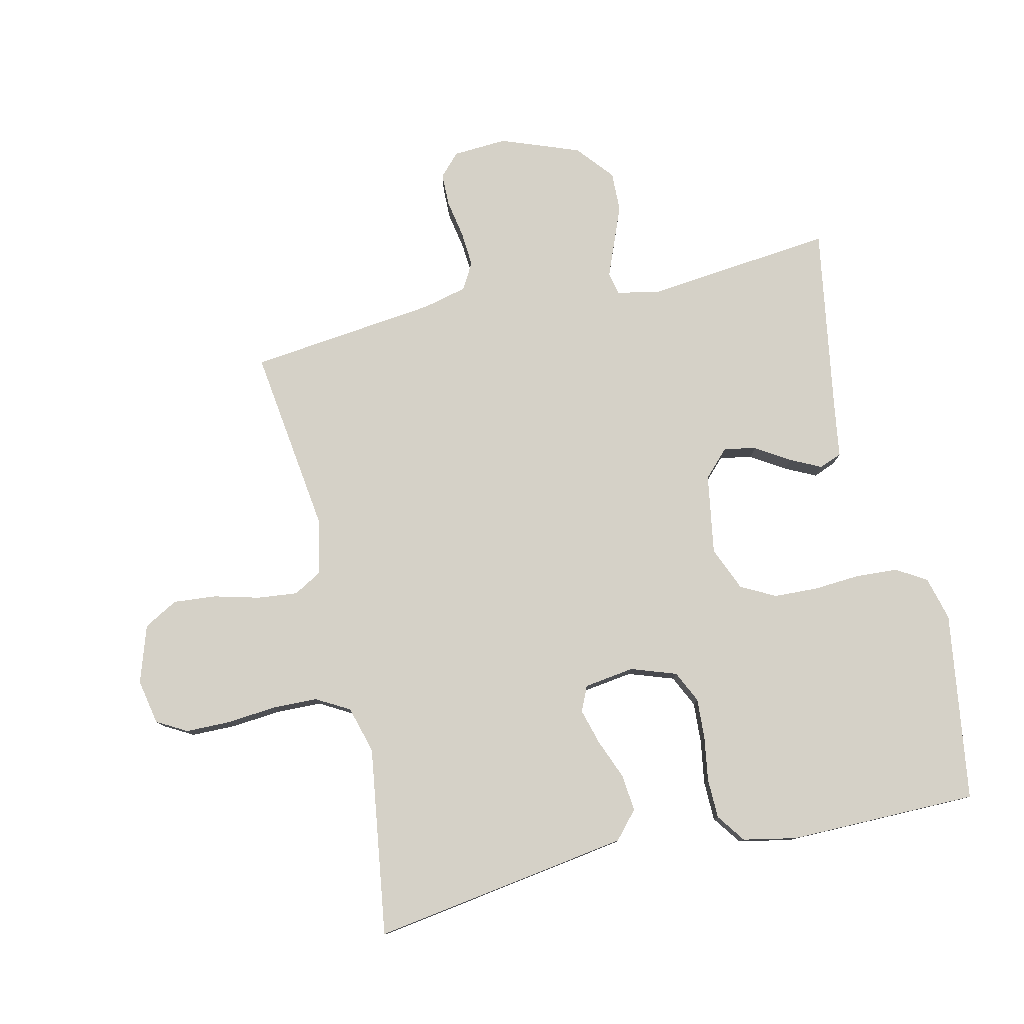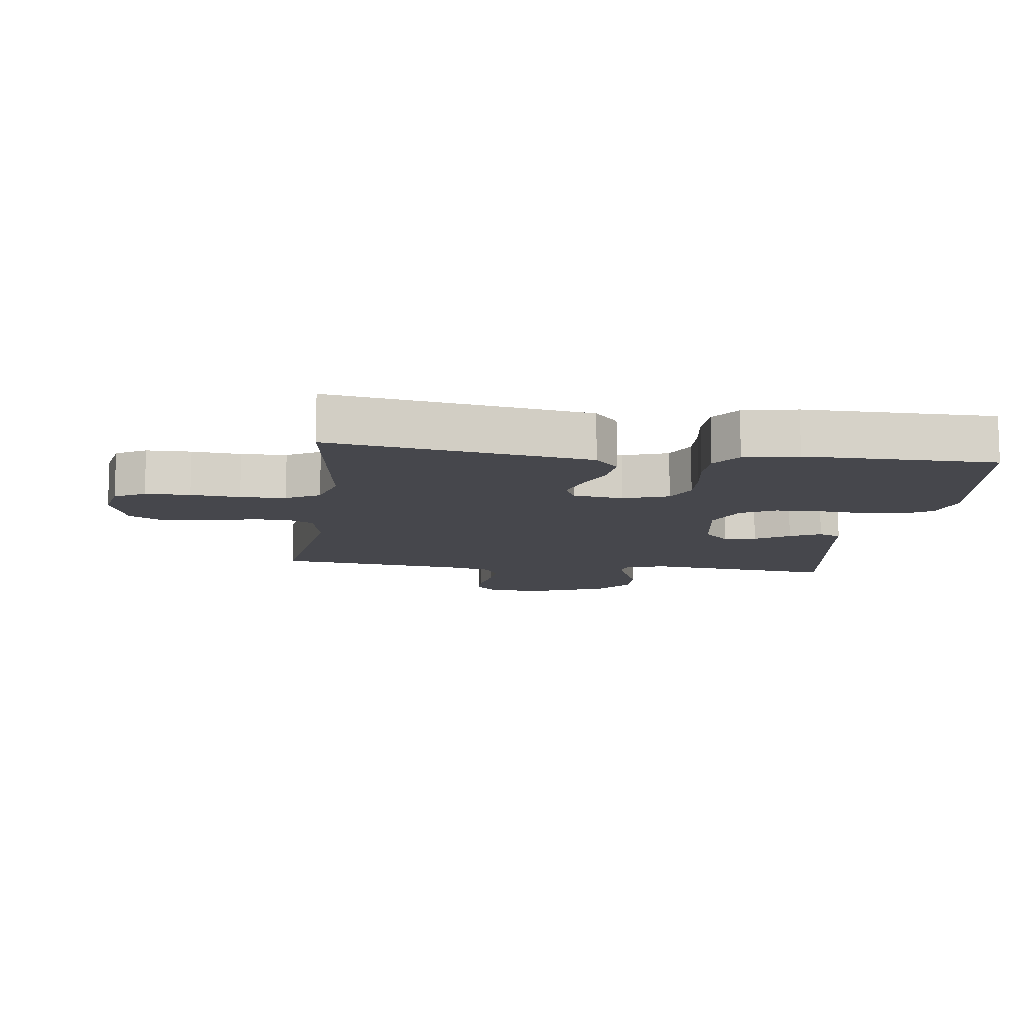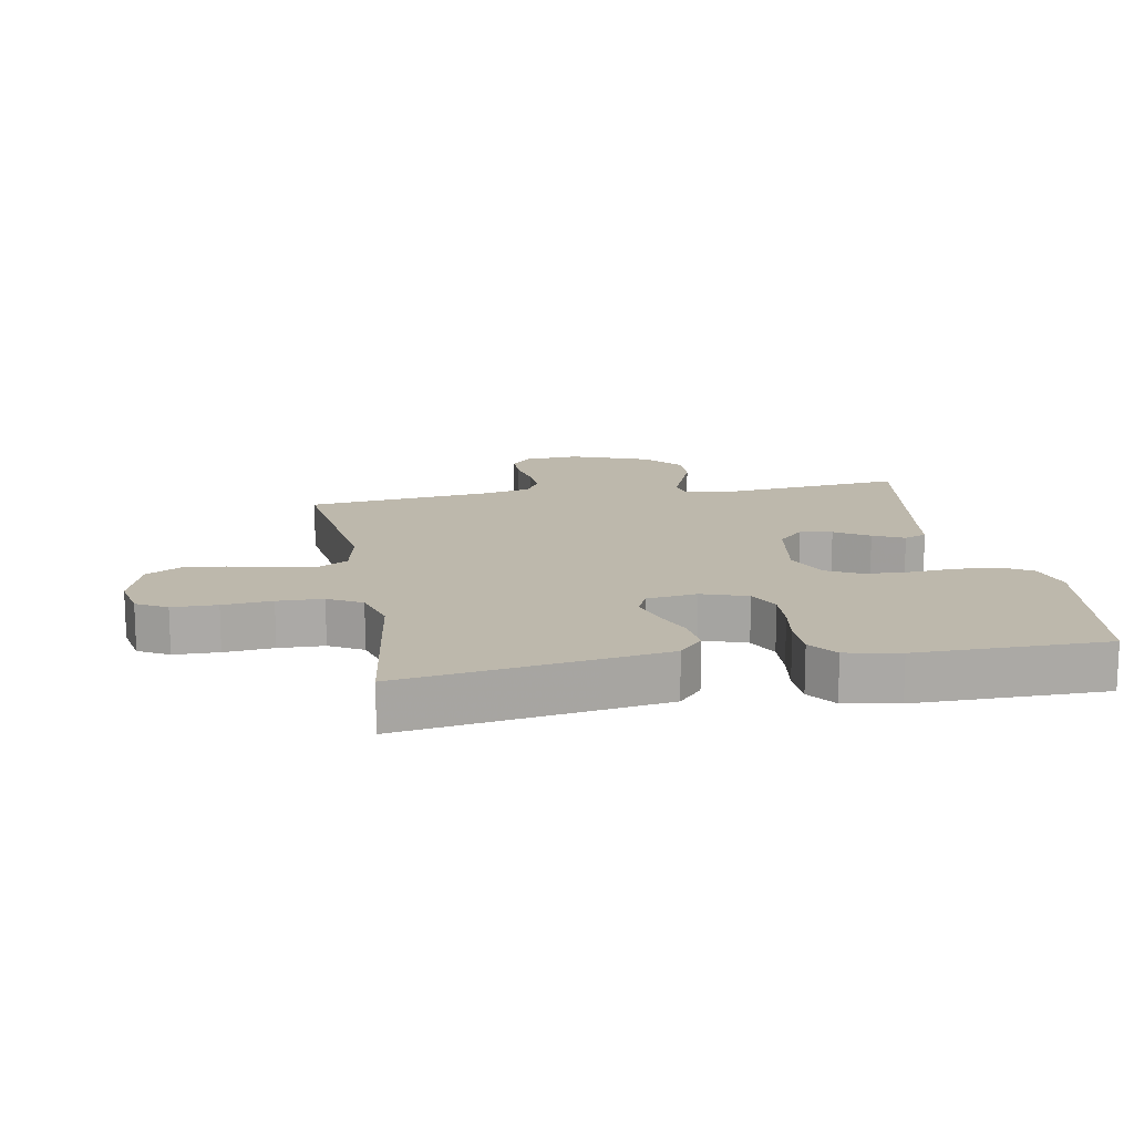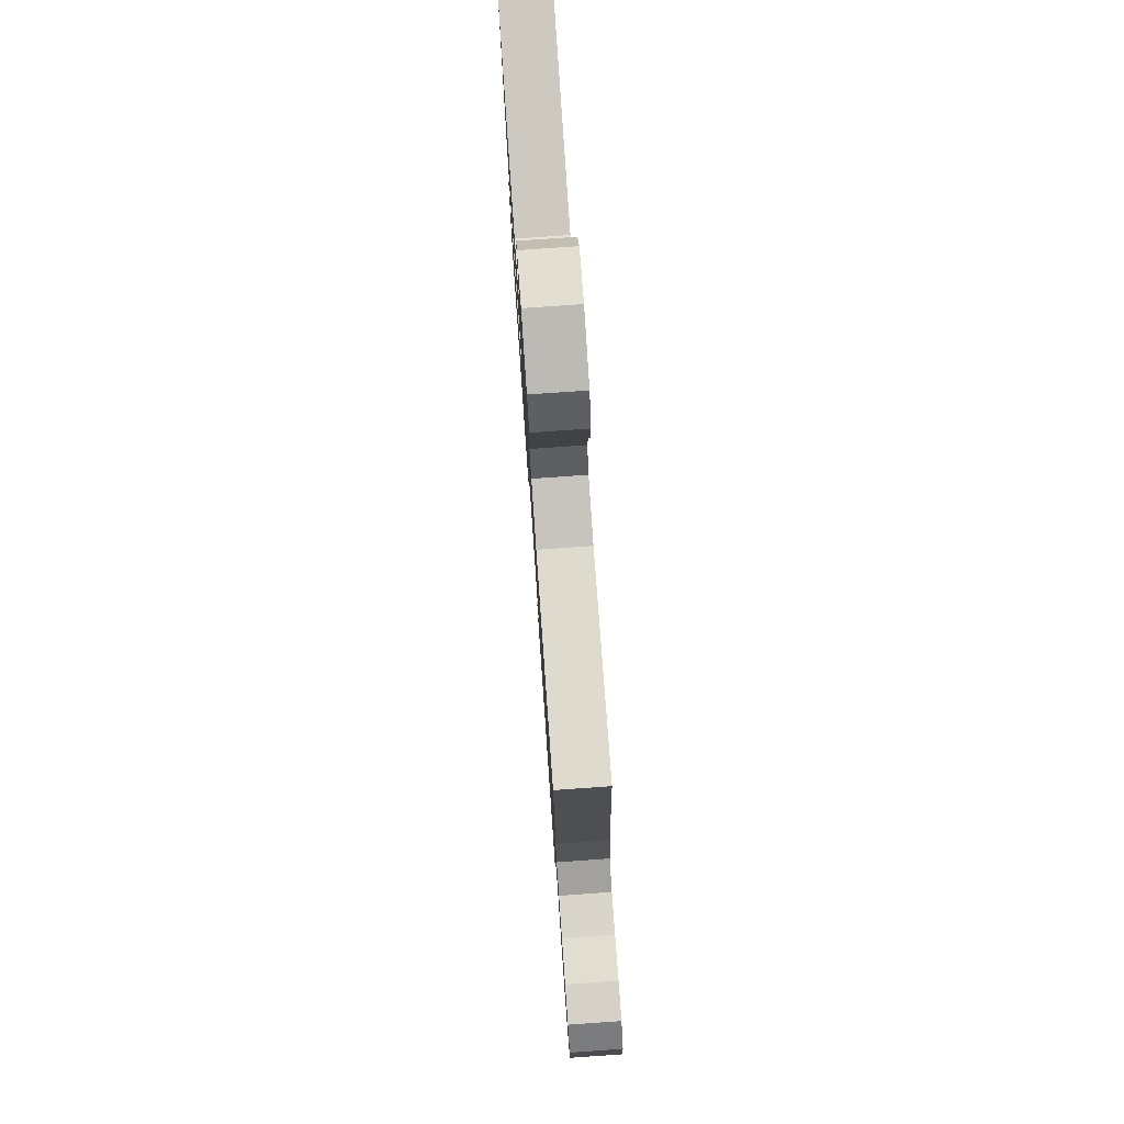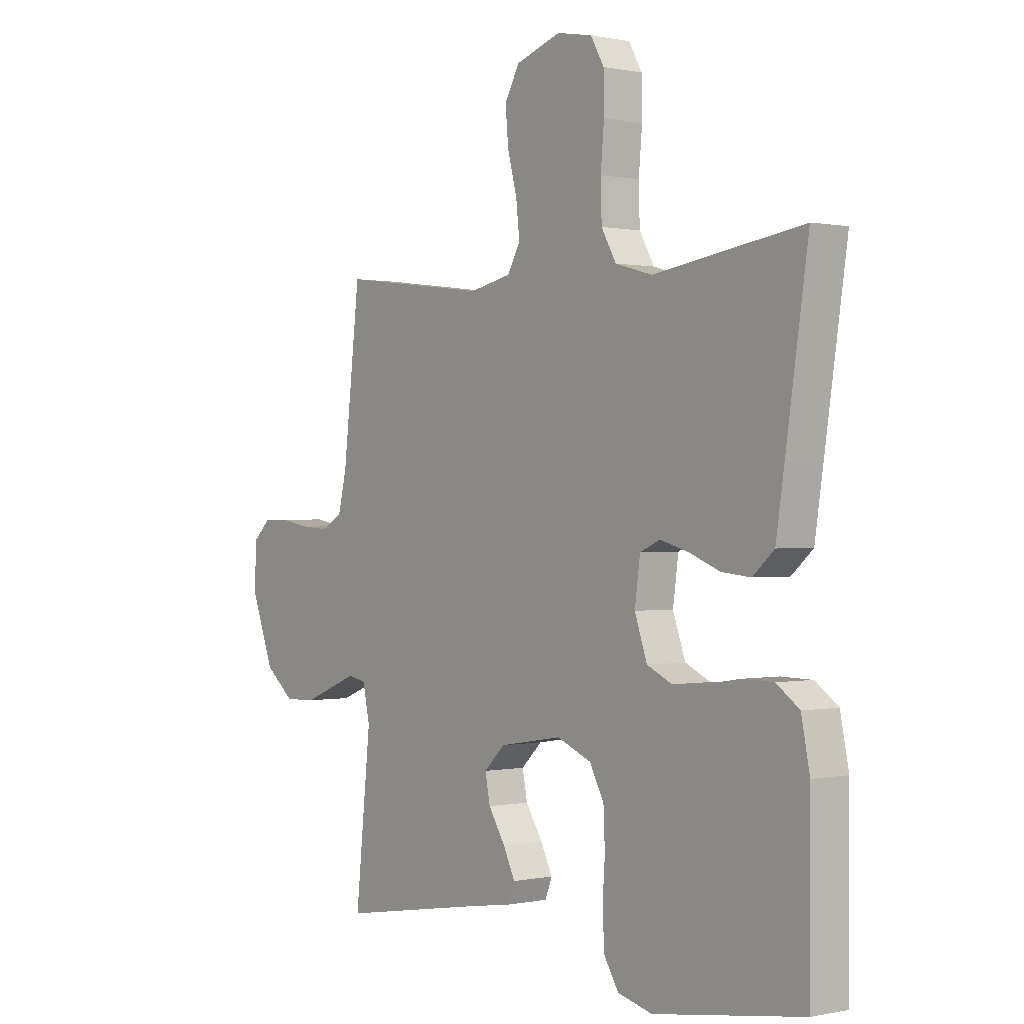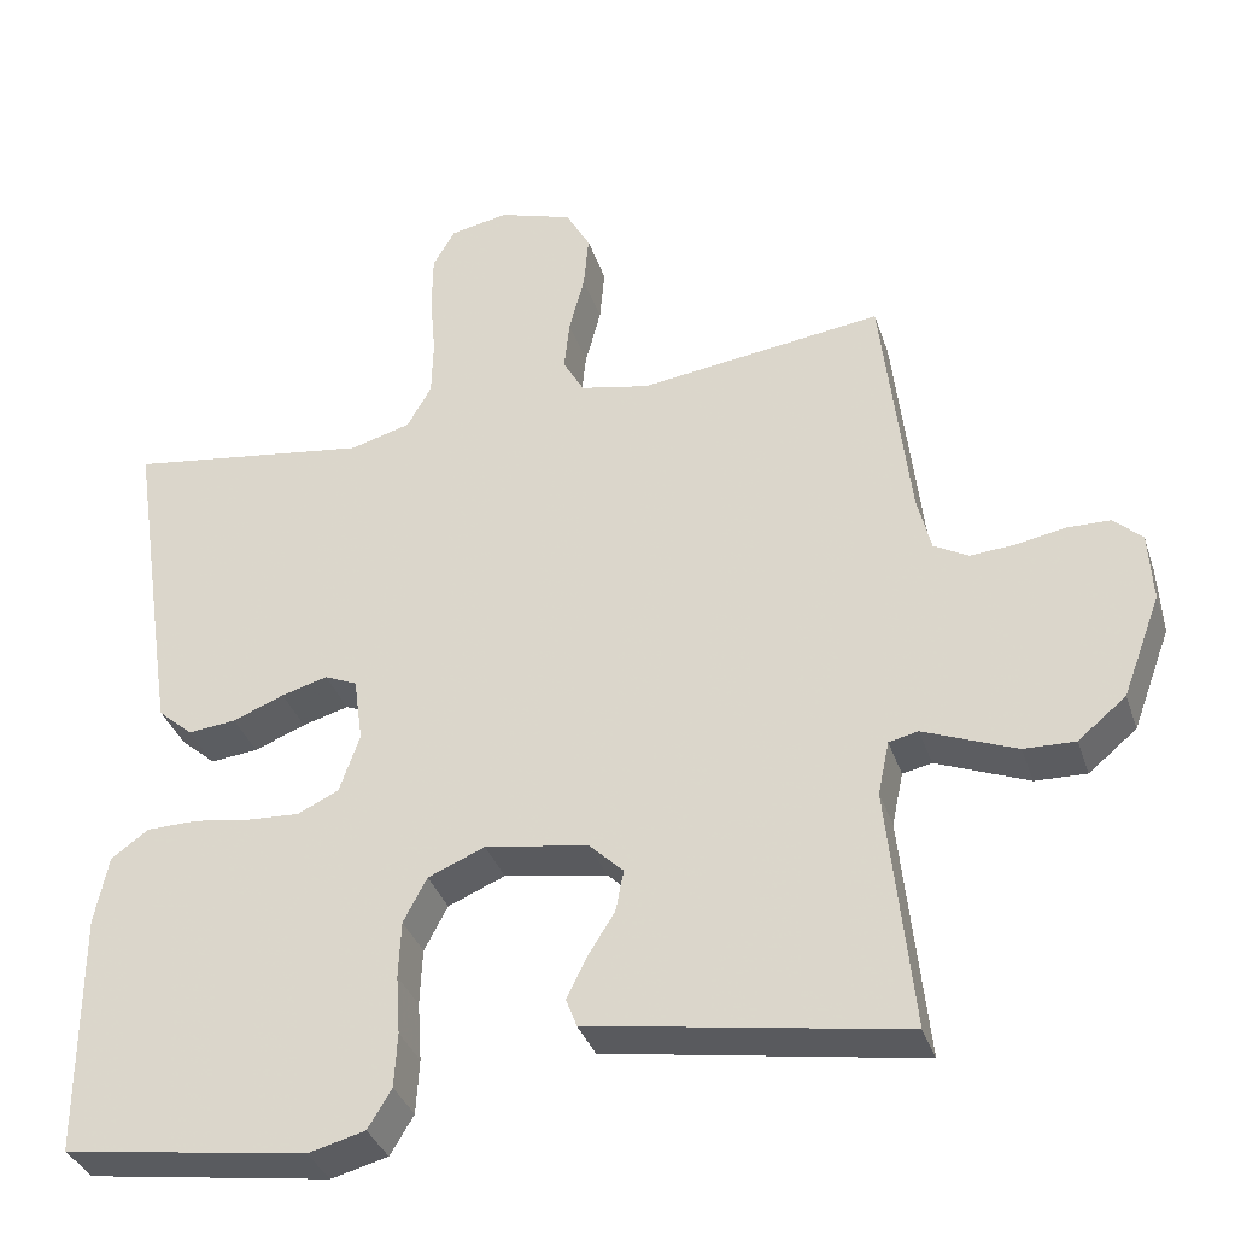
<metadata>
{"format":"obj","ext":"obj","renderer":"f3d","projection":"perspective","resolution":1024,"background":"white","views":[{"elev":78.8,"azim":77.0,"up":"+Y"},{"elev":-11.0,"azim":82.3,"up":"+Y"},{"elev":14.7,"azim":79.6,"up":"+Y"},{"elev":78.4,"azim":-94.0,"up":"+Z"},{"elev":0.2,"azim":51.8,"up":"+Z"},{"elev":-35.4,"azim":-162.6,"up":"+Z"}]}
</metadata>
<code>
v -0.5 0.07 -0.5
v -0.469 0.07 -0.2
v -0.483 0.07 -0.134
v -0.519 0.07 -0.126
v -0.571 0.07 -0.147
v -0.633 0.07 -0.172
v -0.696 0.07 -0.174
v -0.755 0.07 -0.125
v -0.802 0.07 0
v -0.797 0.07 0.086
v -0.762 0.07 0.119
v -0.71 0.07 0.12
v -0.649 0.07 0.109
v -0.593 0.07 0.105
v -0.551 0.07 0.129
v -0.534 0.07 0.2
v -0.5 0.07 0.5
v -0.2 0.07 0.461
v -0.115 0.07 0.479
v -0.089 0.07 0.525
v -0.096 0.07 0.589
v -0.115 0.07 0.661
v -0.121 0.07 0.729
v -0.091 0.07 0.783
v 0 0.07 0.813
v 0.072 0.07 0.799
v 0.099 0.07 0.751
v 0.1 0.07 0.68
v 0.093 0.07 0.602
v 0.095 0.07 0.53
v 0.125 0.07 0.477
v 0.2 0.07 0.456
v 0.5 0.07 0.5
v 0.455 0.07 0.2
v 0.438 0.07 0.089
v 0.395 0.07 0.051
v 0.336 0.07 0.057
v 0.273 0.07 0.082
v 0.216 0.07 0.098
v 0.176 0.07 0.08
v 0.165 0.07 0
v 0.19 0.07 -0.072
v 0.241 0.07 -0.096
v 0.306 0.07 -0.092
v 0.375 0.07 -0.081
v 0.438 0.07 -0.082
v 0.484 0.07 -0.115
v 0.501 0.07 -0.2
v 0.5 0.07 -0.5
v 0.2 0.07 -0.545
v 0.13 0.07 -0.527
v 0.101 0.07 -0.479
v 0.097 0.07 -0.412
v 0.102 0.07 -0.339
v 0.099 0.07 -0.269
v 0.07 0.07 -0.214
v 0 0.07 -0.185
v -0.127 0.07 -0.206
v -0.169 0.07 -0.247
v -0.159 0.07 -0.298
v -0.125 0.07 -0.352
v -0.101 0.07 -0.401
v -0.115 0.07 -0.437
v -0.2 0.07 -0.45
v -0.5 0 -0.5
v -0.469 0 -0.2
v -0.483 0 -0.134
v -0.519 0 -0.126
v -0.571 0 -0.147
v -0.633 0 -0.172
v -0.696 0 -0.174
v -0.755 0 -0.125
v -0.802 0 0
v -0.797 0 0.086
v -0.762 0 0.119
v -0.71 0 0.12
v -0.649 0 0.109
v -0.593 0 0.105
v -0.551 0 0.129
v -0.534 0 0.2
v -0.5 0 0.5
v -0.2 0 0.461
v -0.115 0 0.479
v -0.089 0 0.525
v -0.096 0 0.589
v -0.115 0 0.661
v -0.121 0 0.729
v -0.091 0 0.783
v 0 0 0.813
v 0.072 0 0.799
v 0.099 0 0.751
v 0.1 0 0.68
v 0.093 0 0.602
v 0.095 0 0.53
v 0.125 0 0.477
v 0.2 0 0.456
v 0.5 0 0.5
v 0.455 0 0.2
v 0.438 0 0.089
v 0.395 0 0.051
v 0.336 0 0.057
v 0.273 0 0.082
v 0.216 0 0.098
v 0.176 0 0.08
v 0.165 0 0
v 0.19 0 -0.072
v 0.241 0 -0.096
v 0.306 0 -0.092
v 0.375 0 -0.081
v 0.438 0 -0.082
v 0.484 0 -0.115
v 0.501 0 -0.2
v 0.5 0 -0.5
v 0.2 0 -0.545
v 0.13 0 -0.527
v 0.101 0 -0.479
v 0.097 0 -0.412
v 0.102 0 -0.339
v 0.099 0 -0.269
v 0.07 0 -0.214
v 0 0 -0.185
v -0.127 0 -0.206
v -0.169 0 -0.247
v -0.159 0 -0.298
v -0.125 0 -0.352
v -0.101 0 -0.401
v -0.115 0 -0.437
v -0.2 0 -0.45
f 61 62 63 64
f 60 61 64 1
f 59 60 1 2
f 58 59 2 3
f 57 58 3 4
f 51 52 53 54
f 51 54 55
f 50 51 55
f 49 50 55
f 48 49 55 56
f 44 45 46 47
f 43 44 47 48
f 35 36 37 38
f 35 38 39
f 32 33 34 35
f 31 32 35 39
f 30 31 39 40
f 26 27 28 29
f 26 29 30
f 25 26 30
f 21 22 23 24
f 20 21 24 25
f 16 17 18
f 15 16 18 19
f 10 11 12 13
f 10 13 14
f 9 10 14
f 8 9 14
f 7 8 14 15
f 4 5 6 7
f 43 48 56 57
f 42 43 57 4
f 41 42 4
f 40 41 4
f 20 25 30 40
f 19 20 40
f 15 19 40
f 4 7 15 40
f 128 127 126 125
f 65 128 125 124
f 66 65 124 123
f 67 66 123 122
f 68 67 122 121
f 118 117 116 115
f 119 118 115
f 119 115 114
f 119 114 113
f 120 119 113 112
f 111 110 109 108
f 112 111 108 107
f 102 101 100 99
f 103 102 99
f 99 98 97 96
f 103 99 96 95
f 104 103 95 94
f 93 92 91 90
f 94 93 90
f 94 90 89
f 88 87 86 85
f 89 88 85 84
f 82 81 80
f 83 82 80 79
f 77 76 75 74
f 78 77 74
f 78 74 73
f 78 73 72
f 79 78 72 71
f 71 70 69 68
f 121 120 112 107
f 68 121 107 106
f 68 106 105
f 68 105 104
f 104 94 89 84
f 104 84 83
f 104 83 79
f 104 79 71 68
f 1 65 66 2
f 2 66 67 3
f 3 67 68 4
f 4 68 69 5
f 5 69 70 6
f 6 70 71 7
f 7 71 72 8
f 8 72 73 9
f 9 73 74 10
f 10 74 75 11
f 11 75 76 12
f 12 76 77 13
f 13 77 78 14
f 14 78 79 15
f 15 79 80 16
f 16 80 81 17
f 17 81 82 18
f 18 82 83 19
f 19 83 84 20
f 20 84 85 21
f 21 85 86 22
f 22 86 87 23
f 23 87 88 24
f 24 88 89 25
f 25 89 90 26
f 26 90 91 27
f 27 91 92 28
f 28 92 93 29
f 29 93 94 30
f 30 94 95 31
f 31 95 96 32
f 32 96 97 33
f 33 97 98 34
f 34 98 99 35
f 35 99 100 36
f 36 100 101 37
f 37 101 102 38
f 38 102 103 39
f 39 103 104 40
f 40 104 105 41
f 41 105 106 42
f 42 106 107 43
f 43 107 108 44
f 44 108 109 45
f 45 109 110 46
f 46 110 111 47
f 47 111 112 48
f 48 112 113 49
f 49 113 114 50
f 50 114 115 51
f 51 115 116 52
f 52 116 117 53
f 53 117 118 54
f 54 118 119 55
f 55 119 120 56
f 56 120 121 57
f 57 121 122 58
f 58 122 123 59
f 59 123 124 60
f 60 124 125 61
f 61 125 126 62
f 62 126 127 63
f 63 127 128 64
f 64 128 65 1

</code>
